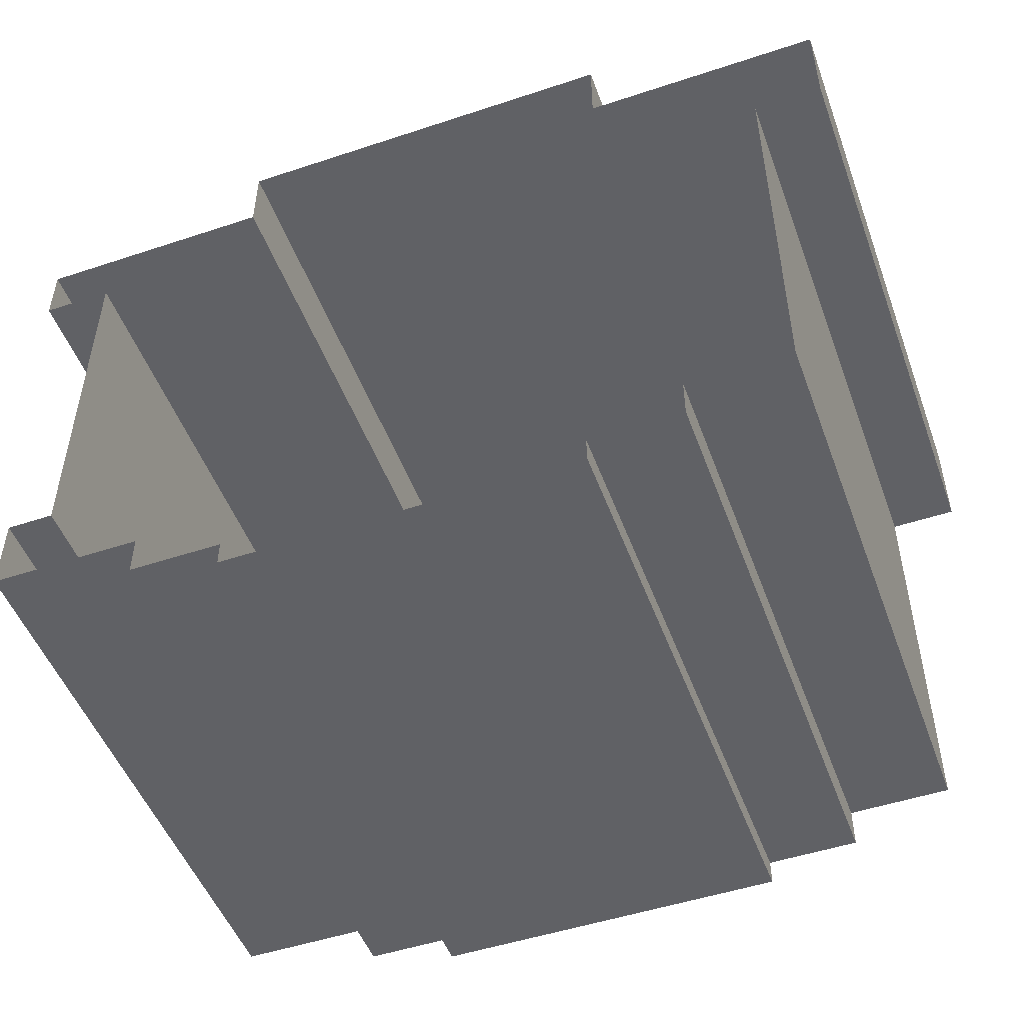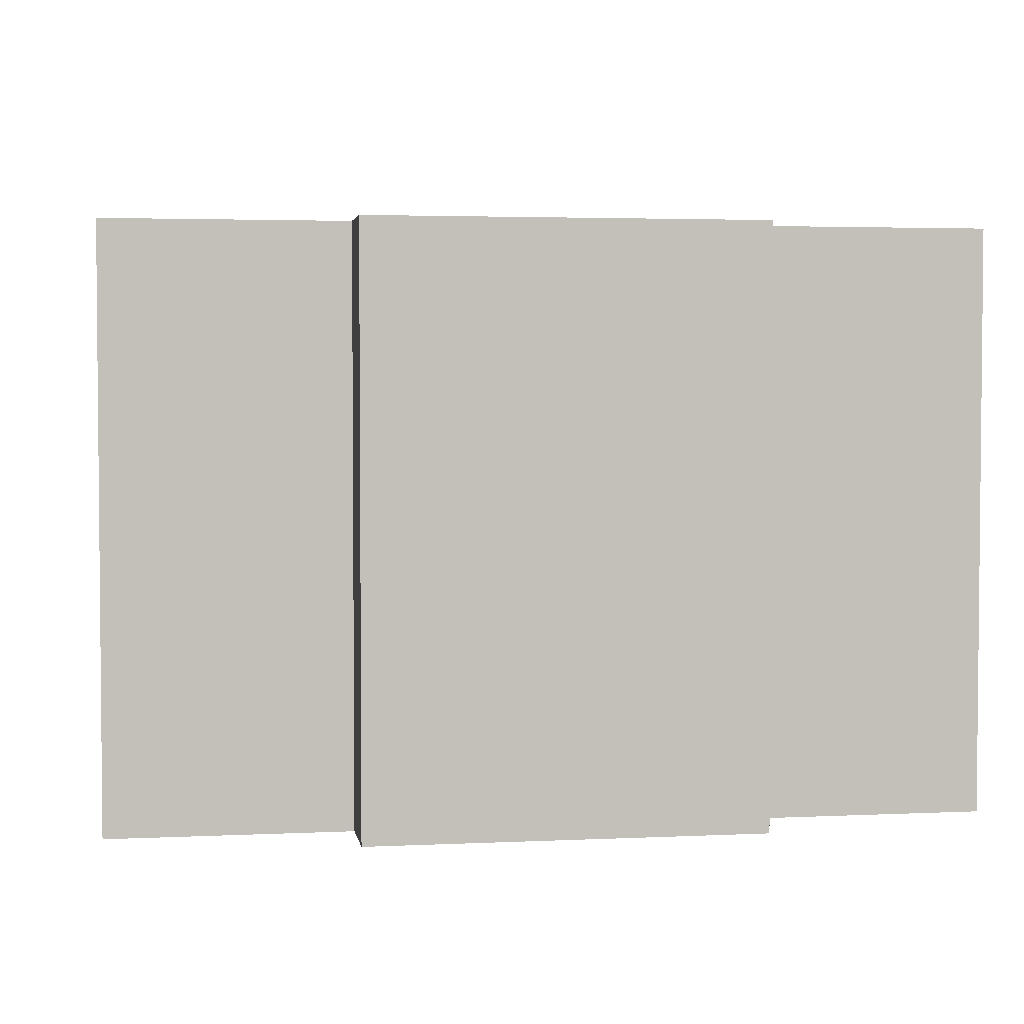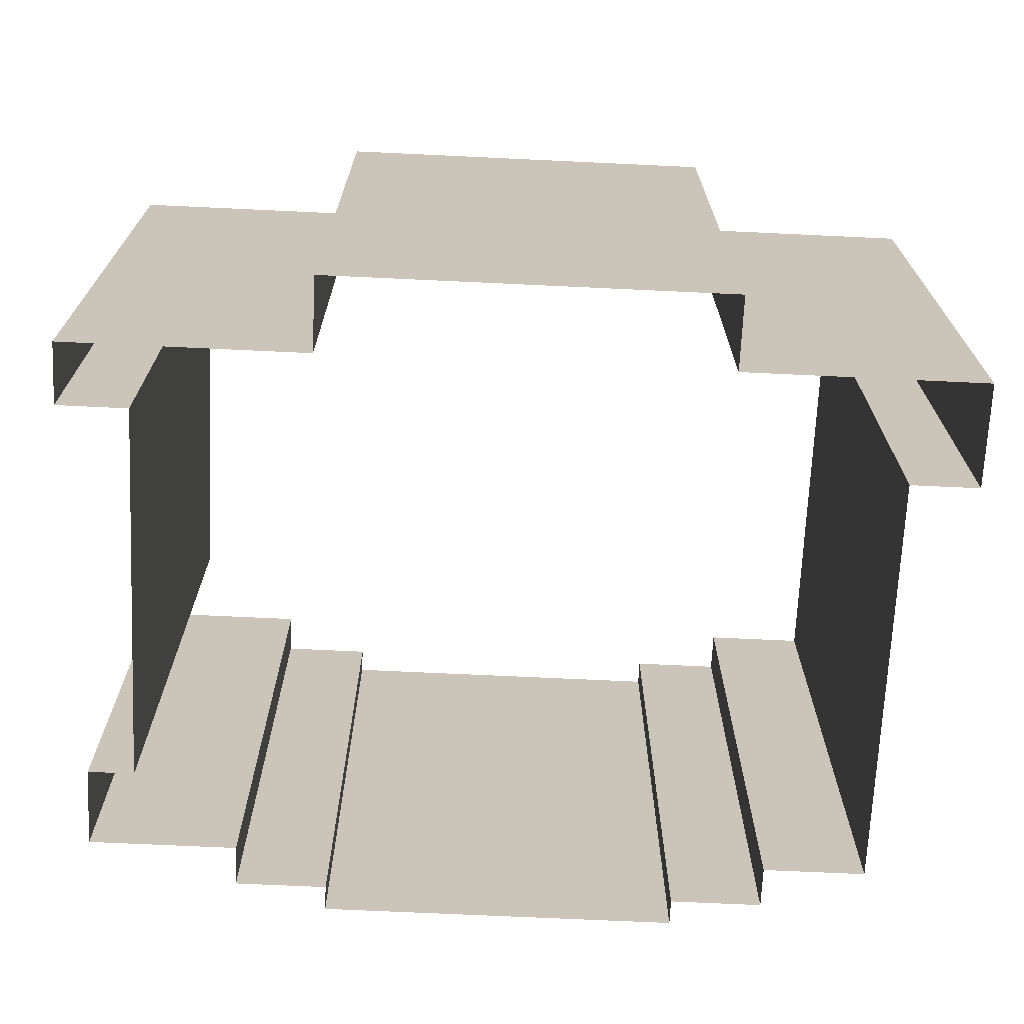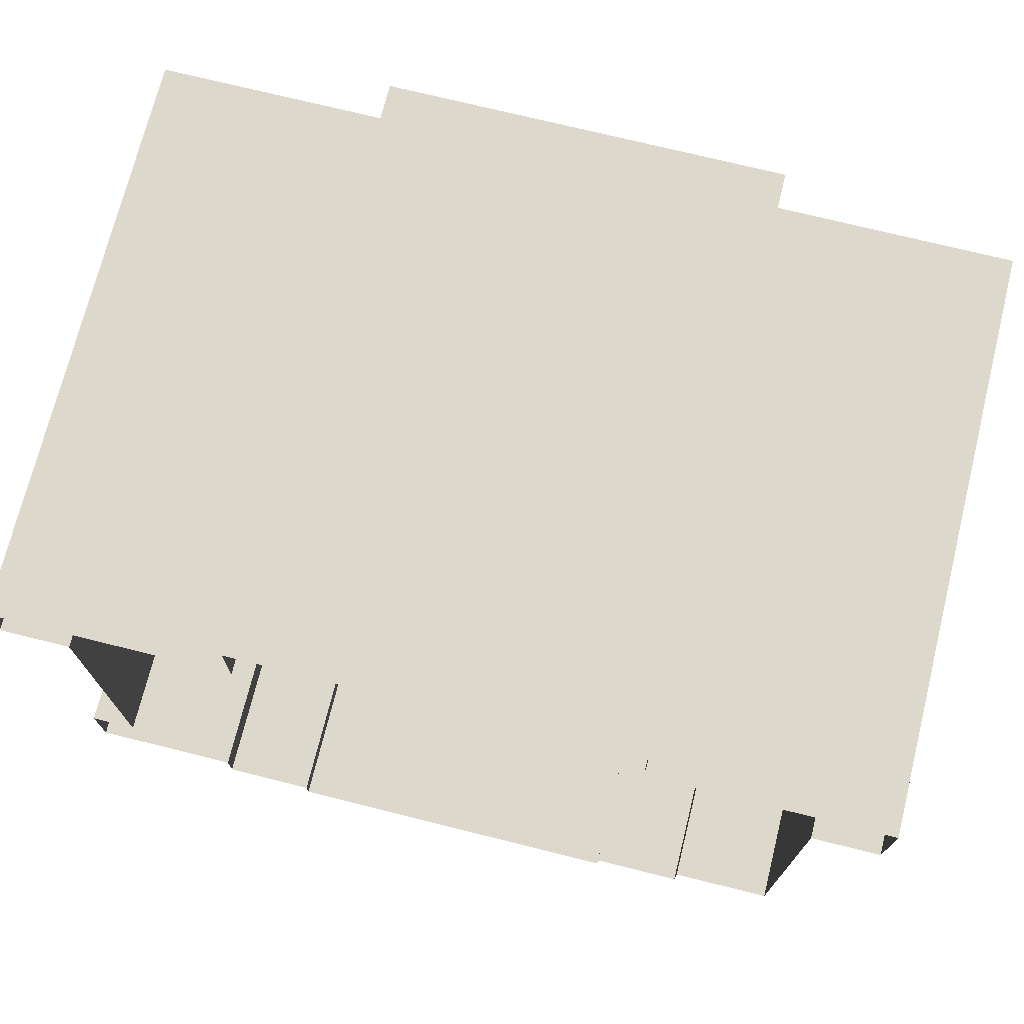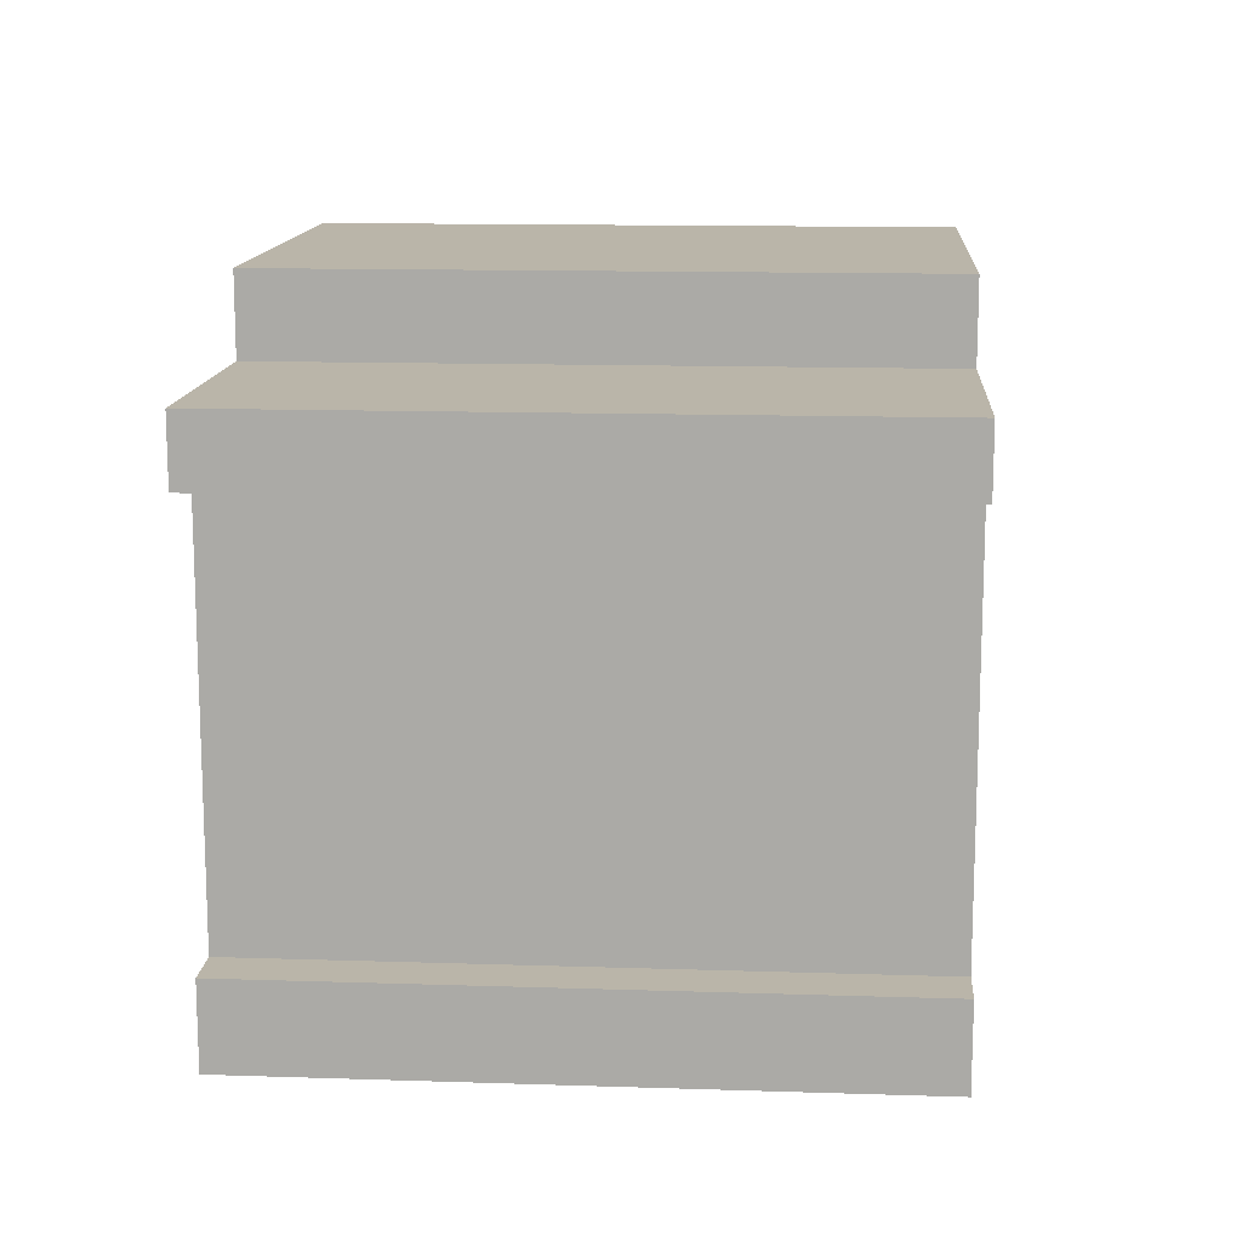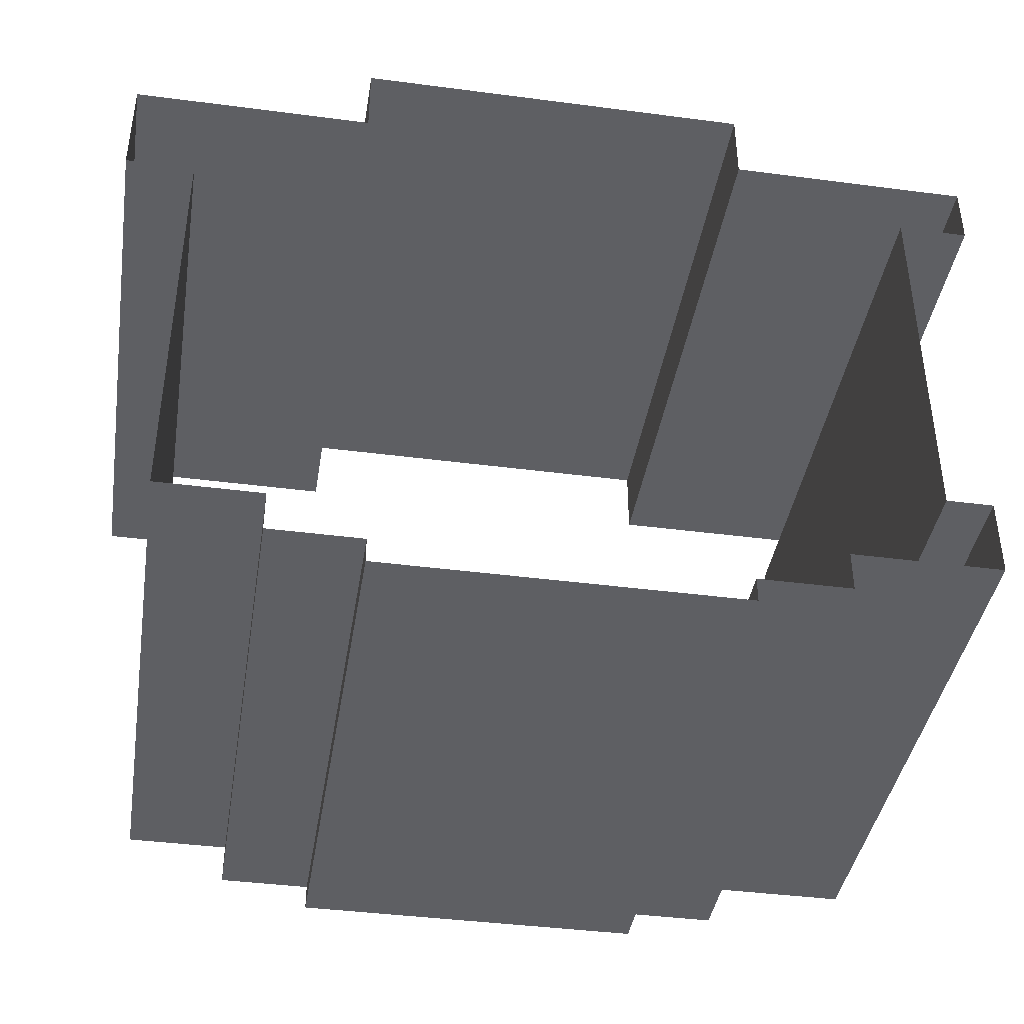
<metadata>
{"format":"obj","ext":"obj","renderer":"f3d","projection":"perspective","resolution":1024,"background":"white","views":[{"elev":-50.1,"azim":-160.0,"up":"+Y"},{"elev":3.2,"azim":170.8,"up":"+Z"},{"elev":-69.8,"azim":177.3,"up":"+Z"},{"elev":72.7,"azim":-166.0,"up":"+Y"},{"elev":13.5,"azim":94.2,"up":"+Y"},{"elev":-40.7,"azim":-9.1,"up":"+Y"}]}
</metadata>
<code>
g white_house_Collider
v 50.06 -20.5 -2.5
v 50.06 -20.5 68.73
v 50.06 -30 68.73
v 50.06 -30 -2.5
v 50.06 -30 -2.5
v 50.06 -30 68.73
v 32.23 -30 68.73
v 32.23 -30 -2.5
v 32.23 -30 -2.5
v 32.23 -30 68.73
v 32.23 -34.9 68.73
v 32.23 -34.9 -2.5
v 32.23 -34.9 -2.5
v 32.23 -34.9 68.73
v 21.25 -34.9 68.73
v 21.25 -34.9 -2.5
v 21.25 -34.9 -2.5
v 21.25 -34.9 68.73
v 21.25 -37.94 68.73
v 21.25 -37.94 -2.5
v 21.25 -37.94 -2.5
v 21.25 -37.94 68.73
v -21.18 -37.94 68.73
v -21.18 -37.94 -2.5
v -21.18 -37.94 -2.5
v -21.18 -37.94 68.73
v -21.18 -34.9 68.73
v -21.18 -34.9 -2.5
v -21.18 -34.9 -2.5
v -21.18 -34.9 68.73
v -32.16 -34.9 68.73
v -32.16 -34.9 -2.5
v -32.16 -34.9 -2.5
v -32.16 -34.9 68.73
v -32.16 -30 68.73
v -32.16 -30 -2.5
v -32.16 -30 -2.5
v -32.16 -30 68.73
v -44.5 -30 68.73
v -44.5 -30 -2.5
v -44.5 -30 -2.5
v -44.5 -30 68.73
v -44.5 20.5 68.73
v -44.5 20.5 -2.5
v -44.5 20.5 -2.5
v -44.5 20.5 68.73
v -52.71 20.5 68.73
v -52.71 20.5 -2.5
v -52.71 20.5 -2.5
v -52.71 20.5 68.73
v -52.71 33 68.73
v -52.71 33 -2.5
v -52.71 33 -2.5
v -52.71 33 68.73
v -23.88 33 68.73
v -23.88 33 -2.5
v -23.88 33 -2.5
v -23.88 33 68.73
v -23.88 41.94 68.73
v -23.88 41.94 -2.5
v -23.88 41.94 -2.5
v -23.88 41.94 68.73
v 23.88 41.94 68.73
v 23.88 41.94 -2.5
v 23.88 41.94 -2.5
v 23.88 41.94 68.73
v 23.88 32.94 68.73
v 23.88 32.94 -2.5
v 23.88 32.94 -2.5
v 23.88 32.94 68.73
v 52.96 32.94 68.73
v 52.96 32.94 -2.5
v 52.96 32.94 -2.5
v 52.96 32.94 68.73
v 52.96 25.5 68.73
v 52.96 25.5 -2.5
v 52.96 25.5 -2.5
v 52.96 25.5 68.73
v 44.5 25.5 68.73
v 44.5 25.5 -2.5
v 44.5 25.5 -2.5
v 44.5 25.5 68.73
v 44.5 -20.5 68.73
v 44.5 -20.5 -2.5
v 44.5 -20.5 -2.5
v 44.5 -20.5 68.73
v 50.06 -20.5 68.73
v 50.06 -20.5 -2.5
g white_house_Collider_0
f 3 2 1
f 4 3 1
f 7 6 5
f 8 7 5
f 11 10 9
f 12 11 9
f 15 14 13
f 16 15 13
f 19 18 17
f 20 19 17
f 23 22 21
f 24 23 21
f 27 26 25
f 28 27 25
f 31 30 29
f 32 31 29
f 35 34 33
f 36 35 33
f 39 38 37
f 40 39 37
f 43 42 41
f 44 43 41
f 47 46 45
f 48 47 45
f 51 50 49
f 52 51 49
f 55 54 53
f 56 55 53
f 59 58 57
f 60 59 57
f 63 62 61
f 64 63 61
f 67 66 65
f 68 67 65
f 71 70 69
f 72 71 69
f 75 74 73
f 76 75 73
f 79 78 77
f 80 79 77
f 83 82 81
f 84 83 81
f 87 86 85
f 88 87 85

</code>
